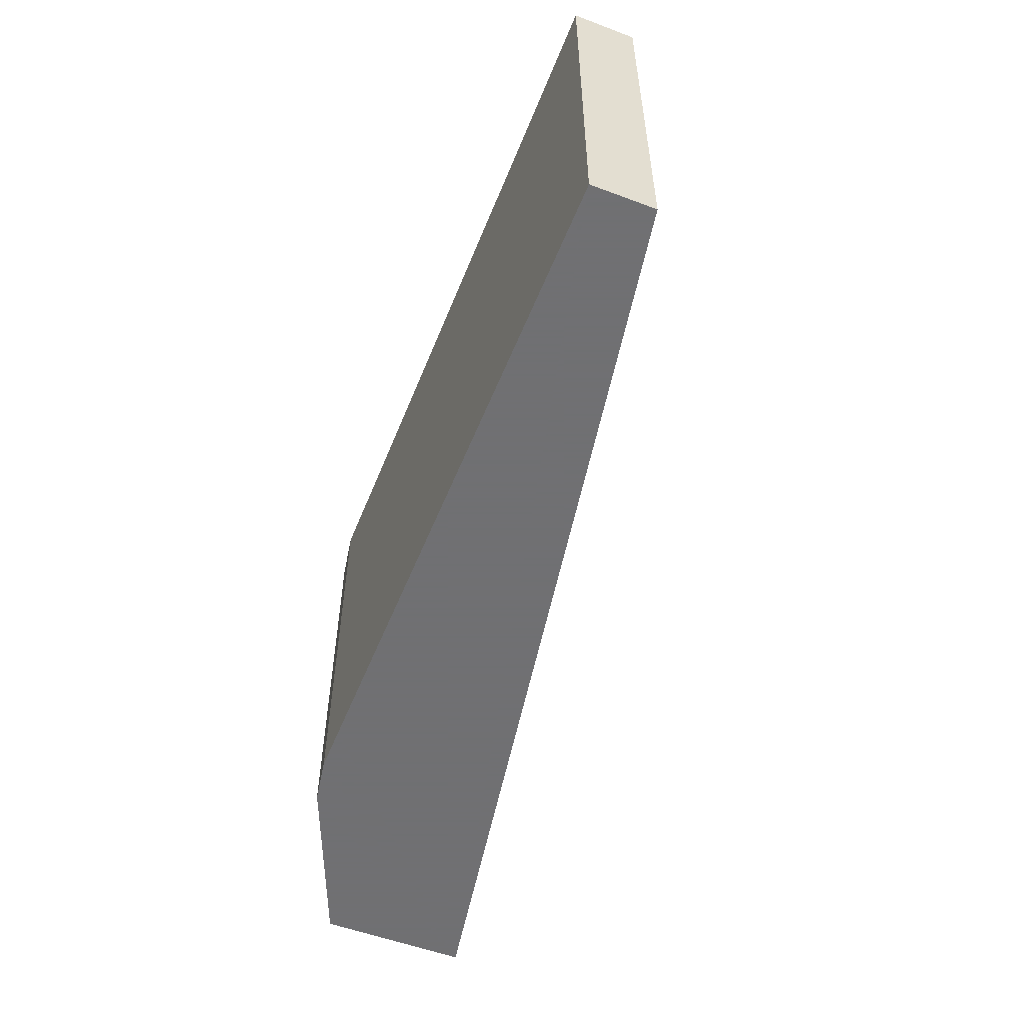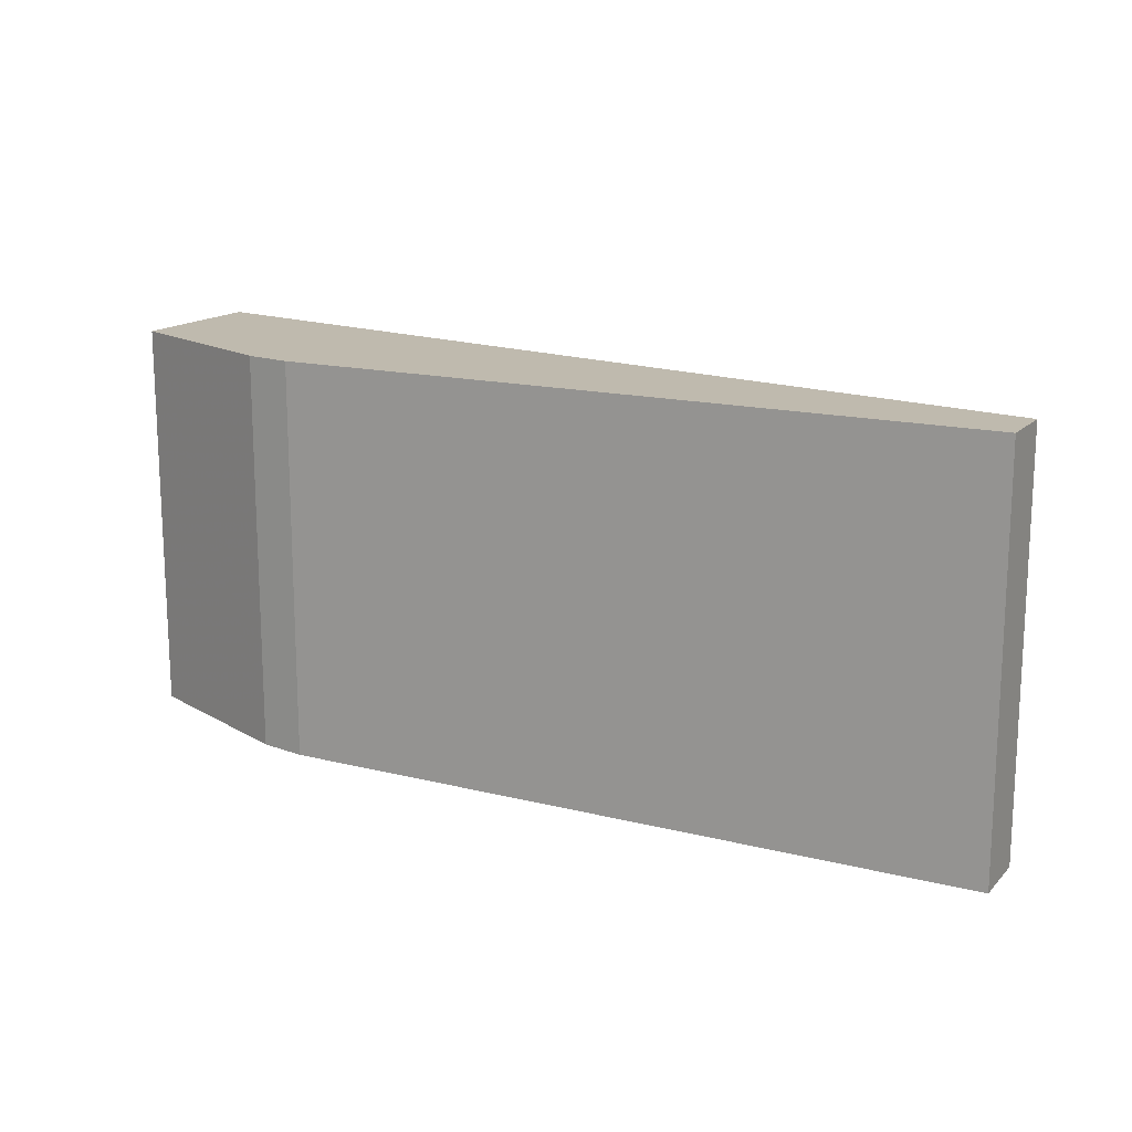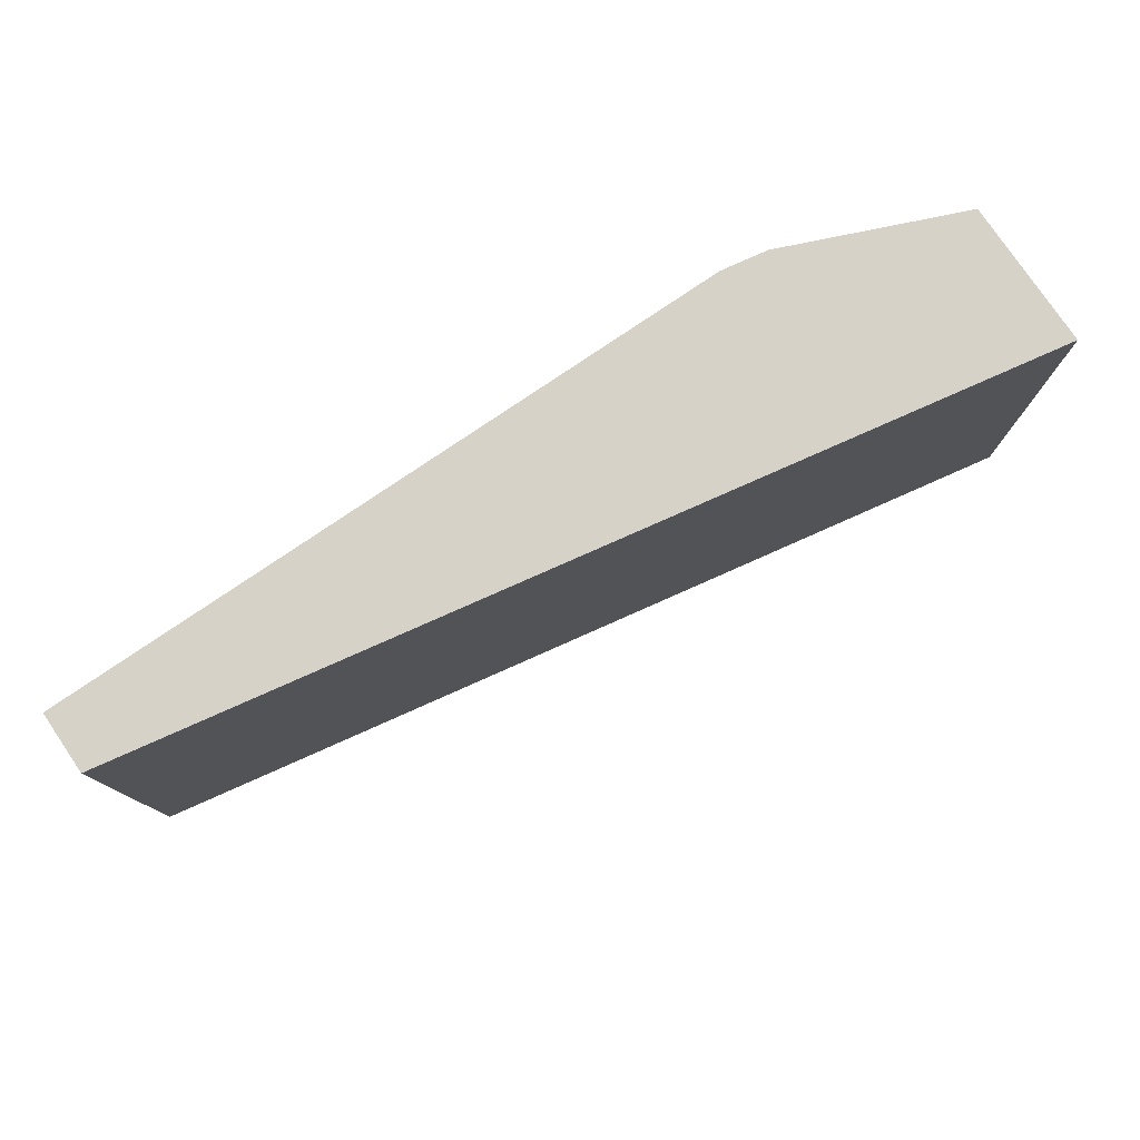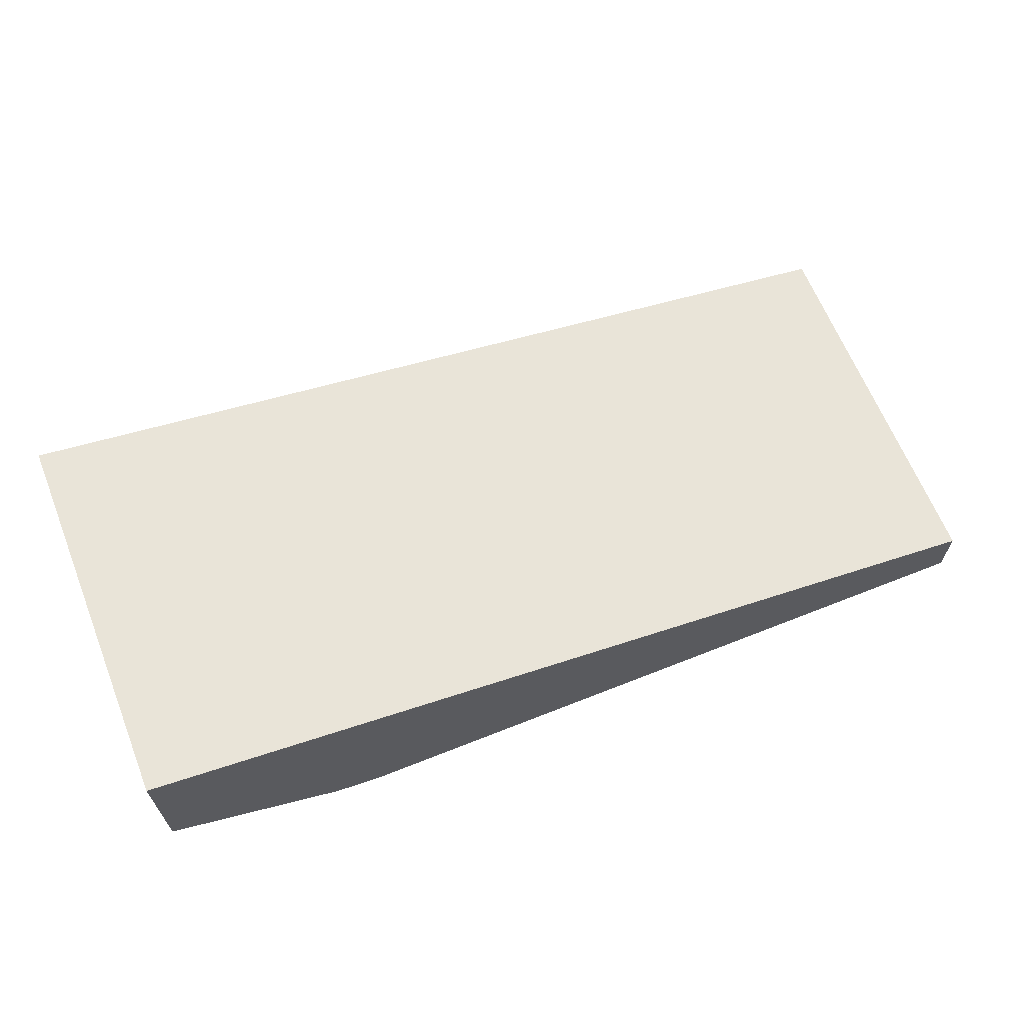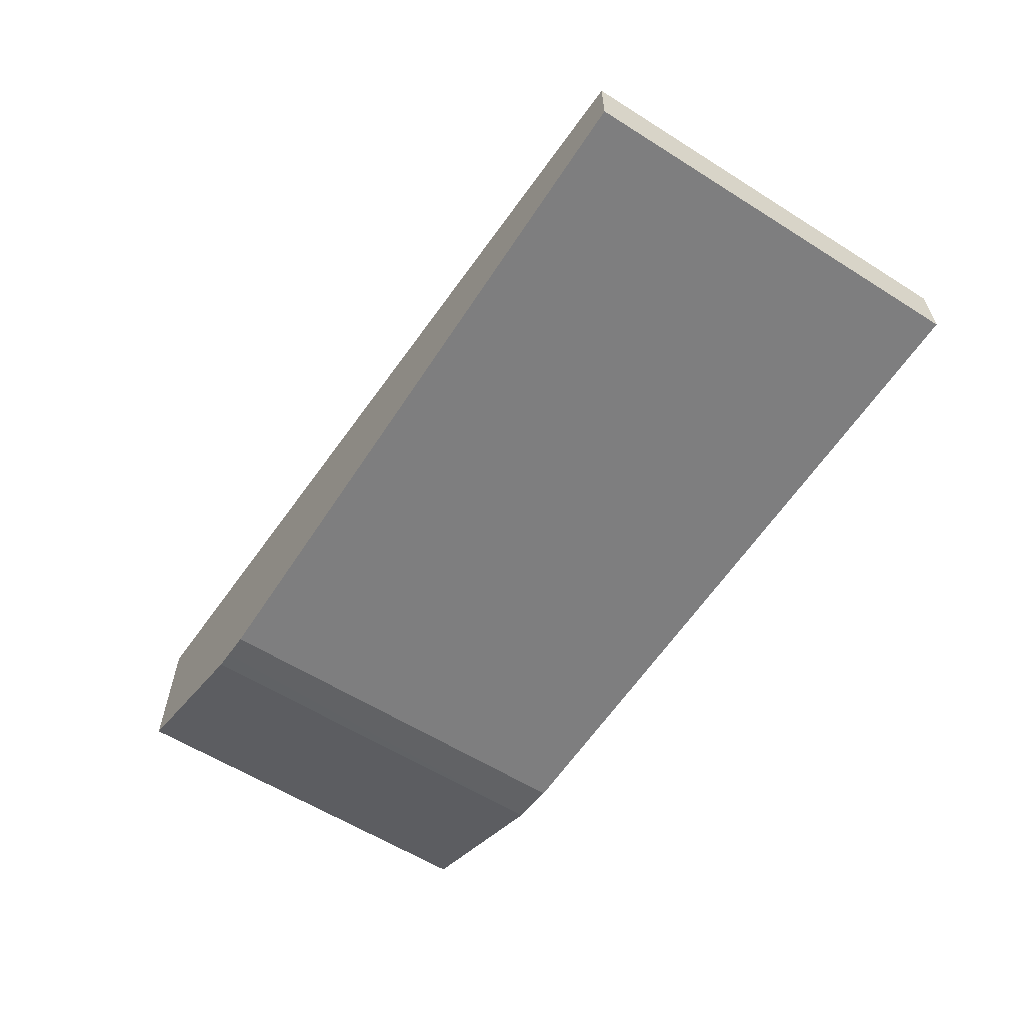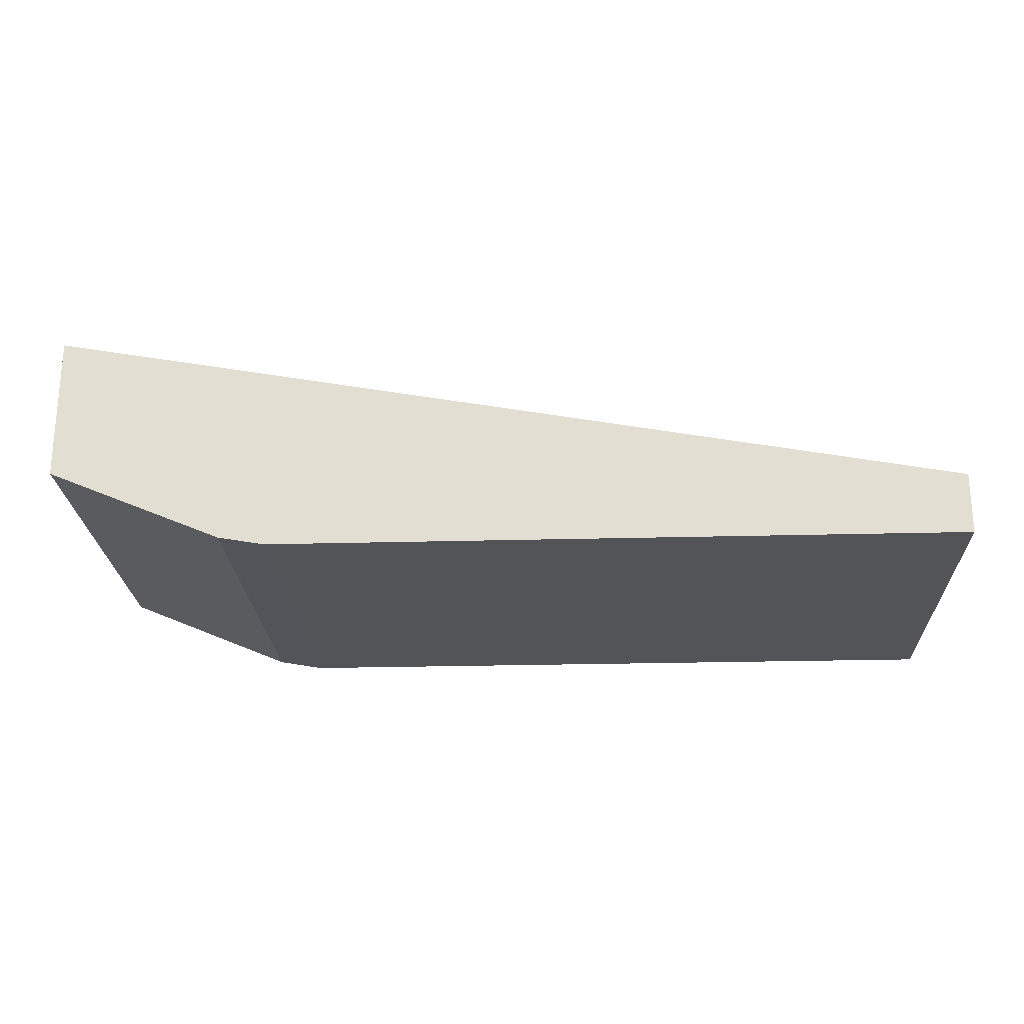
<metadata>
{"format":"obj","ext":"obj","renderer":"f3d","projection":"perspective","resolution":1024,"background":"white","views":[{"elev":-55.0,"azim":-111.6,"up":"+Y"},{"elev":15.6,"azim":-152.1,"up":"+Y"},{"elev":78.0,"azim":-34.2,"up":"+Y"},{"elev":64.6,"azim":158.2,"up":"+Z"},{"elev":-59.5,"azim":-122.9,"up":"+Z"},{"elev":-23.1,"azim":-177.5,"up":"+Z"}]}
</metadata>
<code>
v 0.1196 -0.2953 0.1411
v 0.1196 -0.5675 0.1411
v 0.1196 -0.2953 0.03907
v -0.5174 -0.2953 0.02633
v -0.5174 -0.5675 0.02662
v 0.1196 -0.5675 0.03907
v -0.002134 -0.2953 -0.01138
v -0.5174 -0.2953 -0.0165
v -0.5174 -0.5675 -0.0165
v -0.002196 -0.5675 -0.01139
v -0.002134 -0.5352 -0.01138
v -0.01504 -0.2953 -0.01364
v -0.06698 -0.2953 -0.017
v -0.06704 -0.5675 -0.017
v -0.03462 -0.5675 -0.01703
v -0.03456 -0.5352 -0.01703
v -0.03456 -0.2953 -0.01703
f 1 2 6
f 1 6 3
f 1 3 7
f 1 7 12
f 1 12 17
f 1 17 13
f 1 13 8
f 1 8 4
f 1 4 5
f 1 5 2
f 2 5 9
f 2 9 14
f 2 14 15
f 2 15 10
f 2 10 6
f 3 6 11
f 3 11 7
f 4 8 9
f 4 9 5
f 6 10 11
f 7 11 10
f 7 10 12
f 8 13 14
f 8 14 9
f 10 15 16
f 10 16 12
f 12 16 17
f 13 17 15
f 13 15 14
f 15 17 16

</code>
